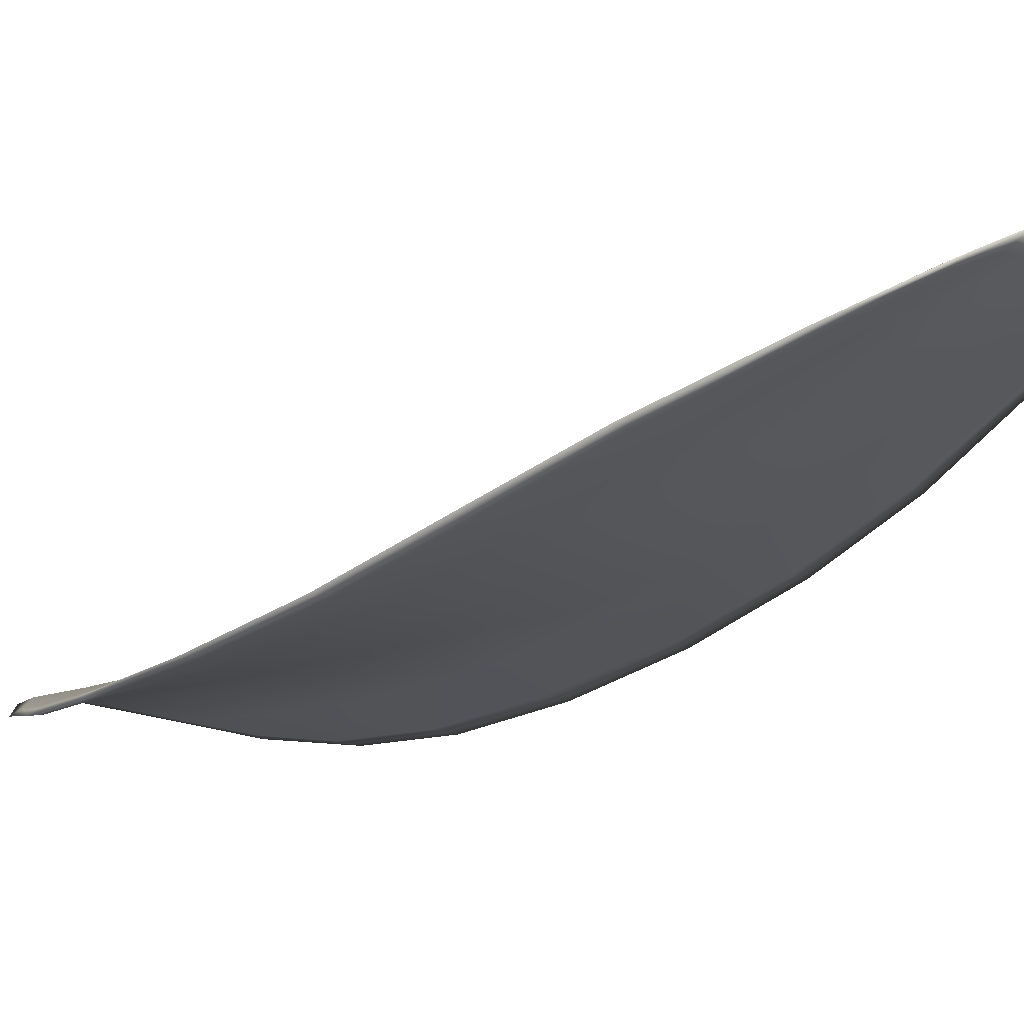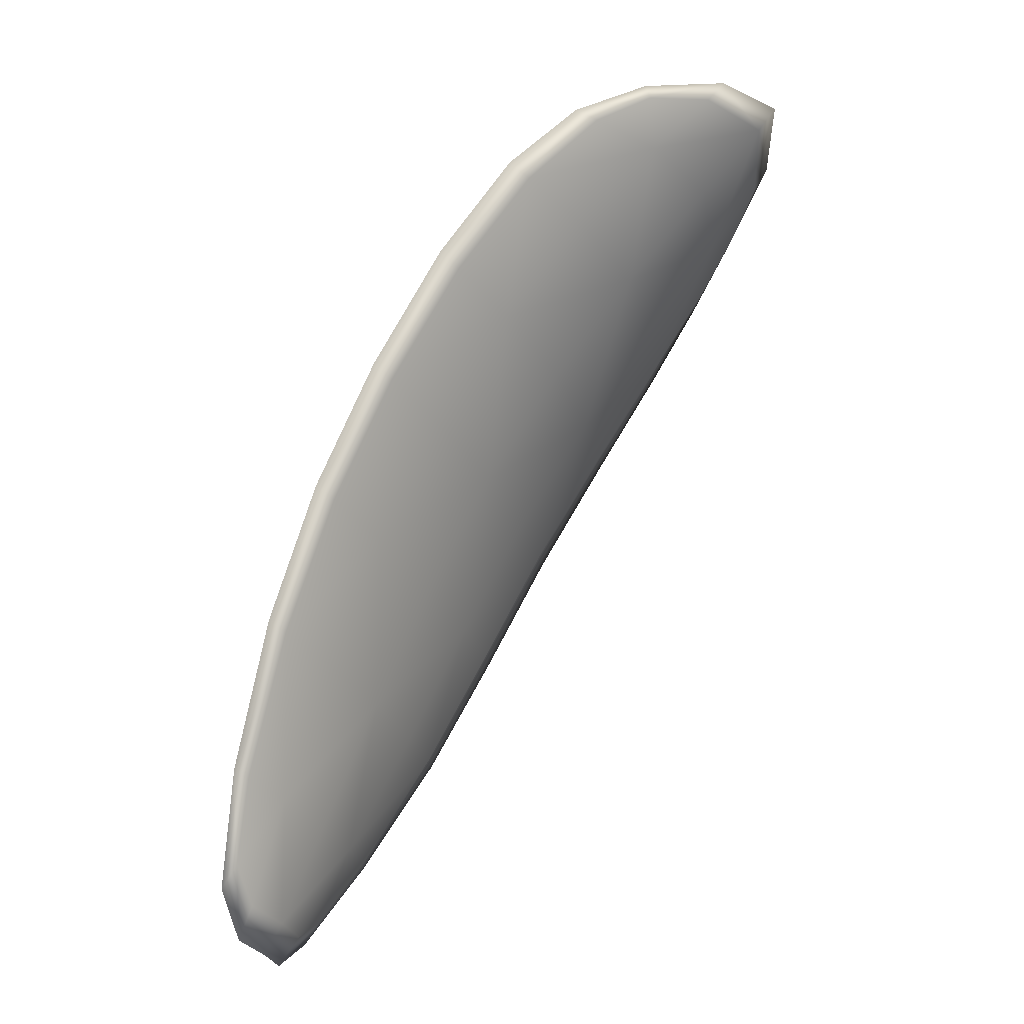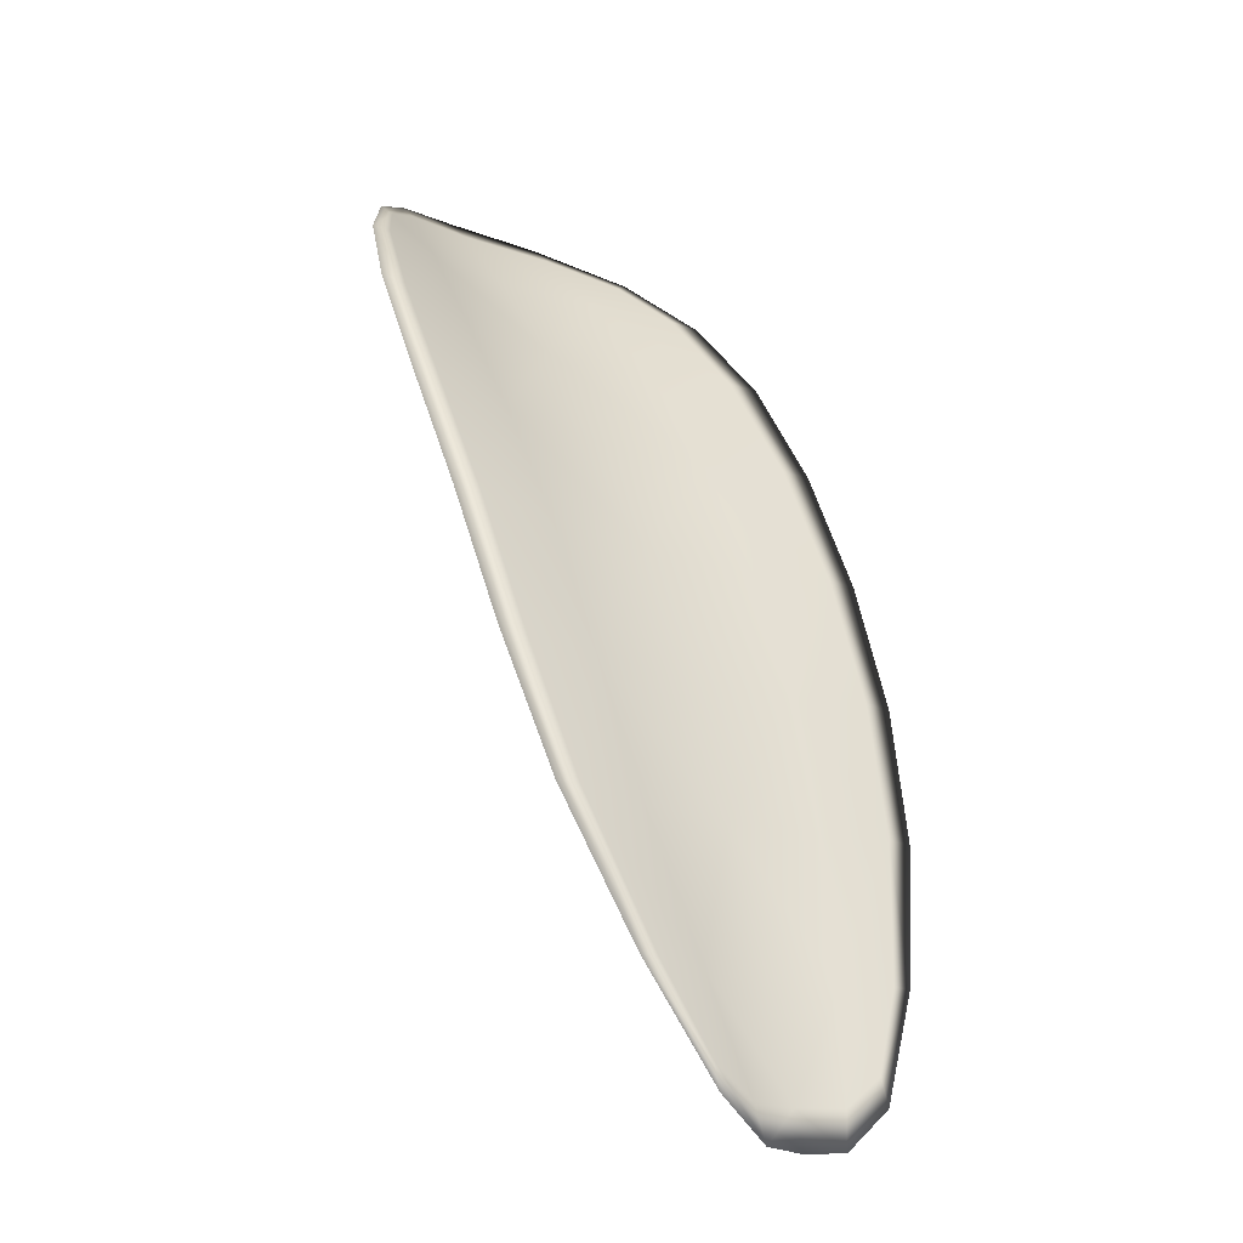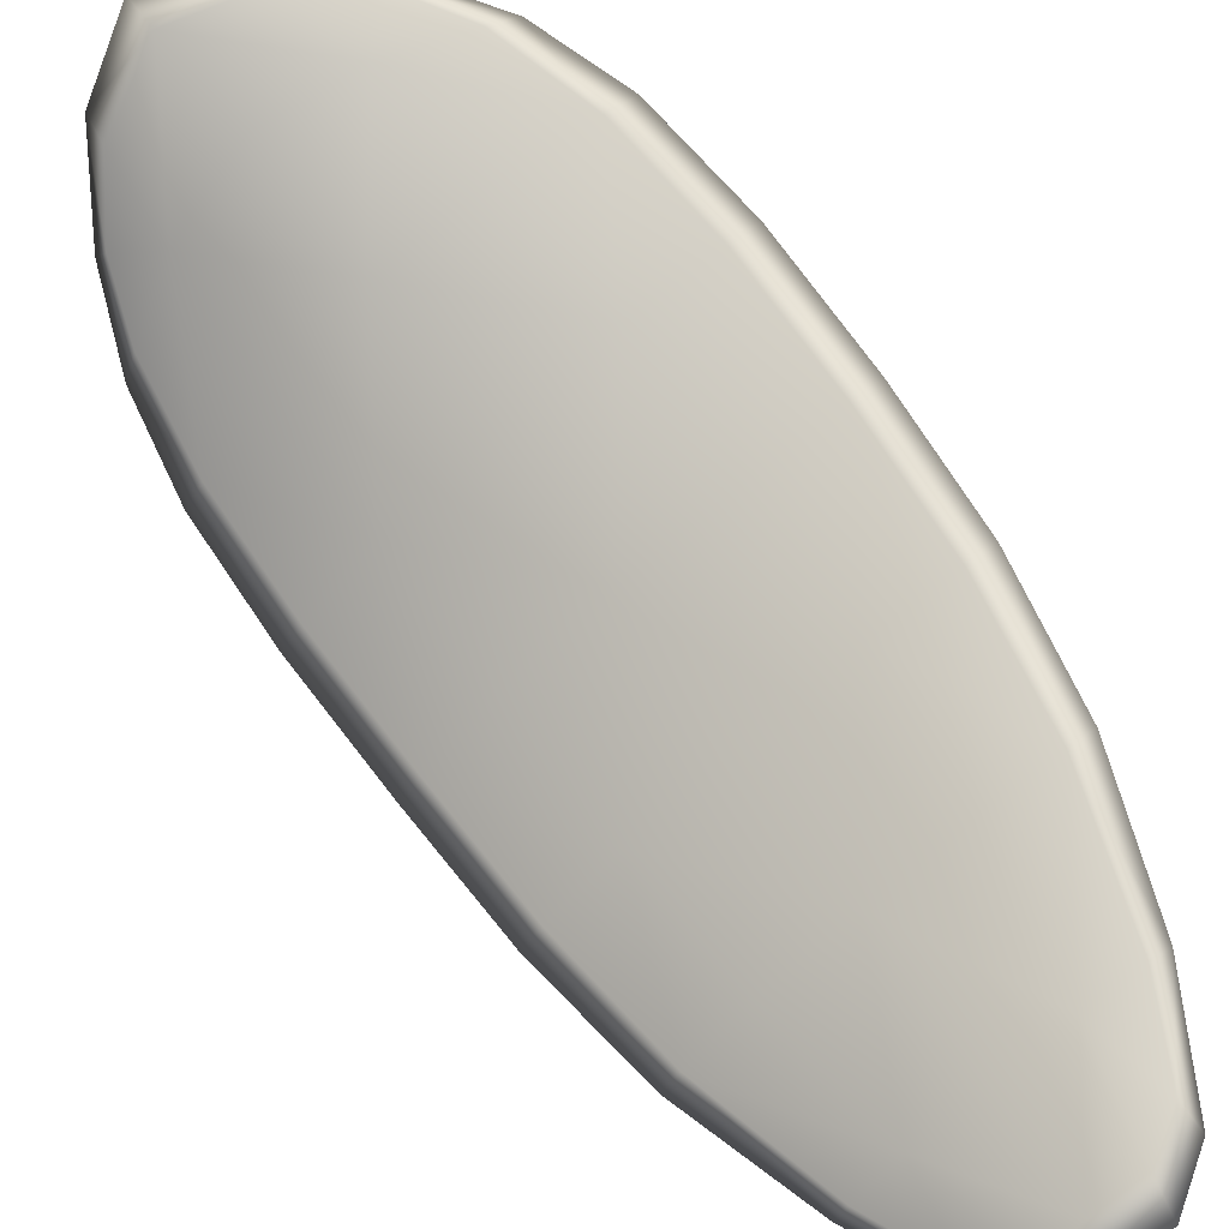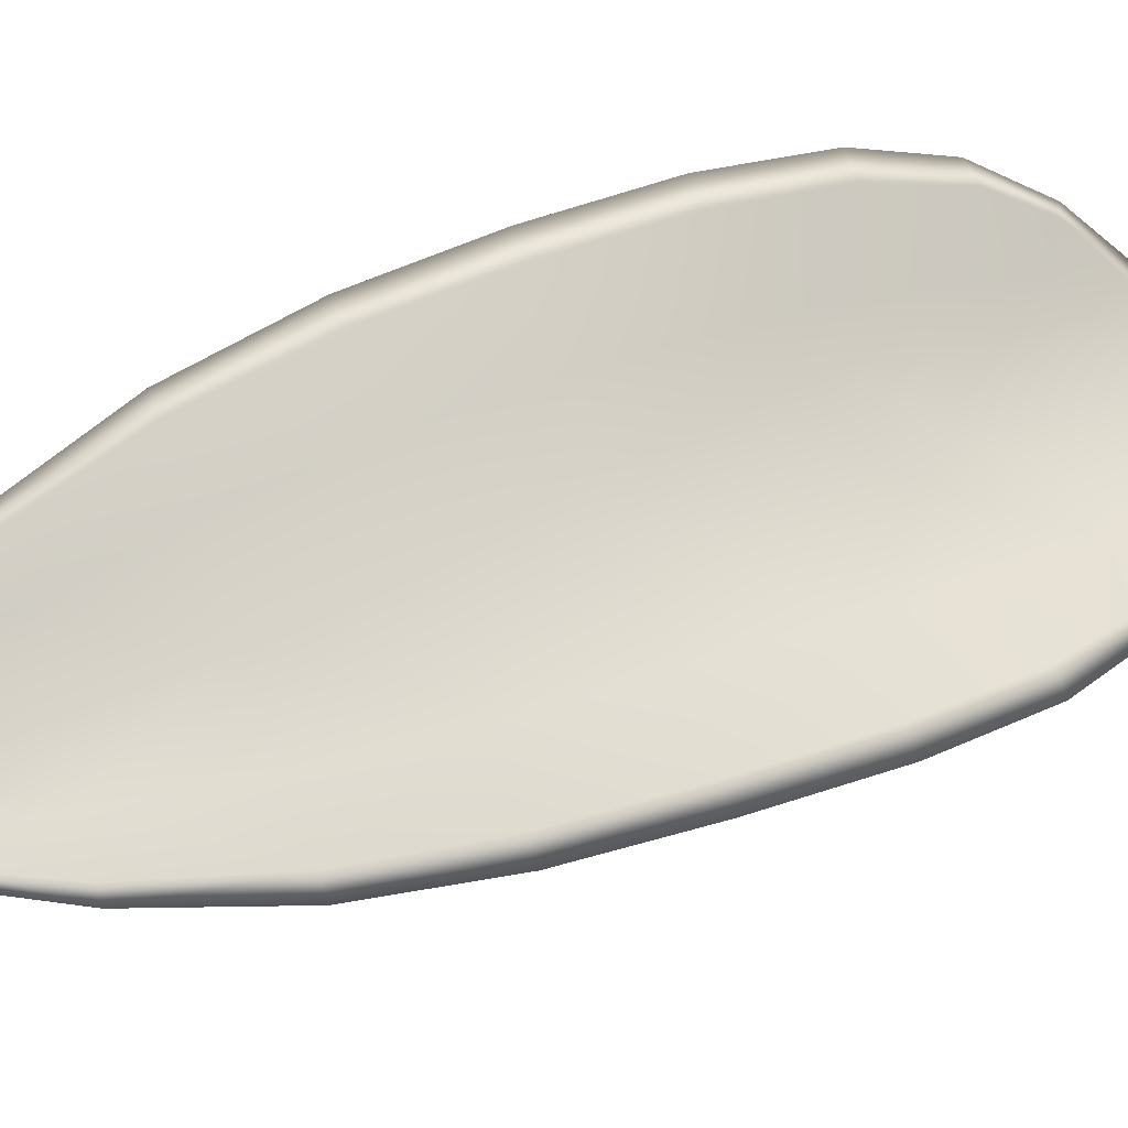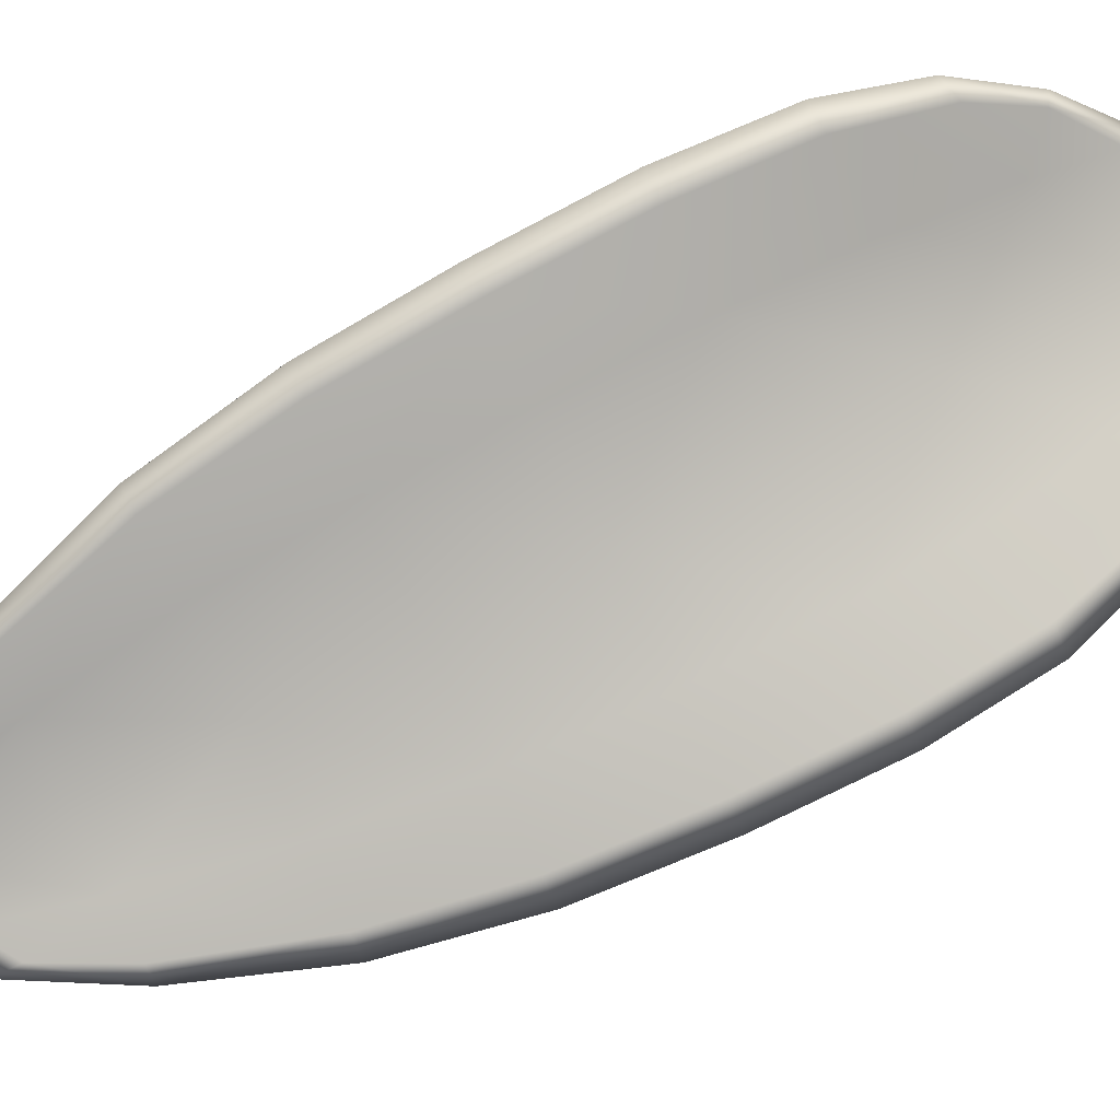
<metadata>
{"format":"obj","ext":"obj","renderer":"f3d","projection":"perspective","resolution":1024,"background":"white","views":[{"elev":-65.0,"azim":-23.8,"up":"+Z"},{"elev":-38.5,"azim":-105.1,"up":"+Y"},{"elev":-6.1,"azim":103.7,"up":"+Y"},{"elev":41.4,"azim":-11.9,"up":"+Z"},{"elev":-61.2,"azim":124.5,"up":"+Z"},{"elev":-37.9,"azim":132.2,"up":"+Z"}]}
</metadata>
<code>
v -2.368 0.8018 -1.161
v -2.367 0.8021 -1.159
v -2.365 0.8001 -1.161
v -2.367 0.7999 -1.162
v -2.368 0.7998 -1.164
v -2.369 0.8015 -1.162
v -2.369 0.8024 -1.161
v -2.369 0.8031 -1.16
v -2.368 0.8035 -1.158
v -2.365 0.8023 -1.158
v -2.363 0.8024 -1.158
v -2.361 0.8009 -1.159
v -2.363 0.8005 -1.159
v -2.366 0.8035 -1.157
v -2.364 0.8031 -1.157
v -2.359 0.793 -1.163
v -2.357 0.7934 -1.162
v -2.357 0.7905 -1.164
v -2.358 0.7902 -1.164
v -2.36 0.7899 -1.166
v -2.361 0.7927 -1.165
v -2.362 0.7953 -1.163
v -2.36 0.7957 -1.162
v -2.359 0.7961 -1.161
v -2.363 0.7925 -1.166
v -2.361 0.7897 -1.167
v -2.362 0.7896 -1.168
v -2.364 0.7923 -1.168
v -2.365 0.795 -1.167
v -2.364 0.7951 -1.165
v -2.366 0.7976 -1.164
v -2.364 0.7978 -1.162
v -2.367 0.7976 -1.165
v -2.362 0.7983 -1.161
v -2.36 0.7987 -1.16
v -2.357 0.7873 -1.166
v -2.356 0.7875 -1.165
v -2.356 0.7858 -1.166
v -2.357 0.7851 -1.167
v -2.358 0.7848 -1.167
v -2.359 0.787 -1.166
v -2.36 0.7869 -1.168
v -2.359 0.7848 -1.168
v -2.359 0.7853 -1.168
v -2.361 0.7869 -1.168
v -2.368 0.8016 -1.161
v -2.367 0.802 -1.159
v -2.368 0.8034 -1.158
v -2.369 0.8029 -1.159
v -2.369 0.8023 -1.161
v -2.369 0.8014 -1.162
v -2.368 0.7997 -1.164
v -2.367 0.7997 -1.162
v -2.365 0.7999 -1.16
v -2.365 0.8022 -1.158
v -2.363 0.8023 -1.158
v -2.364 0.8031 -1.157
v -2.366 0.8034 -1.157
v -2.363 0.8003 -1.159
v -2.361 0.8007 -1.158
v -2.359 0.7929 -1.163
v -2.357 0.7933 -1.162
v -2.359 0.796 -1.161
v -2.36 0.7956 -1.162
v -2.362 0.7952 -1.163
v -2.361 0.7925 -1.164
v -2.36 0.7898 -1.165
v -2.358 0.7901 -1.164
v -2.357 0.7904 -1.163
v -2.363 0.7923 -1.166
v -2.364 0.795 -1.165
v -2.366 0.7949 -1.166
v -2.364 0.7923 -1.167
v -2.363 0.7895 -1.168
v -2.361 0.7896 -1.167
v -2.366 0.7975 -1.164
v -2.364 0.7977 -1.162
v -2.367 0.7975 -1.165
v -2.362 0.7981 -1.161
v -2.36 0.7986 -1.16
v -2.357 0.7872 -1.165
v -2.356 0.7874 -1.165
v -2.359 0.7869 -1.166
v -2.358 0.7848 -1.167
v -2.357 0.785 -1.166
v -2.356 0.7857 -1.166
v -2.36 0.7868 -1.167
v -2.361 0.7868 -1.168
v -2.359 0.7853 -1.168
v -2.359 0.7847 -1.168
v -2.356 0.7876 -1.165
v -2.356 0.7852 -1.166
v -2.356 0.7905 -1.163
v -2.356 0.7857 -1.166
v -2.358 0.784 -1.168
v -2.359 0.7848 -1.169
v -2.358 0.7841 -1.167
v -2.359 0.7853 -1.168
v -2.369 0.8013 -1.163
v -2.369 0.8025 -1.161
v -2.369 0.7997 -1.164
v -2.369 0.8023 -1.161
v -2.366 0.8039 -1.157
v -2.364 0.8033 -1.157
v -2.368 0.8039 -1.157
v -2.364 0.8031 -1.157
v -2.362 0.8024 -1.158
v -2.361 0.8009 -1.158
v -2.357 0.7843 -1.167
v -2.361 0.7868 -1.169
v -2.363 0.7895 -1.169
v -2.369 0.8034 -1.159
v -2.367 0.7975 -1.166
v -2.366 0.795 -1.167
v -2.359 0.7988 -1.159
v -2.358 0.7962 -1.161
v -2.357 0.7934 -1.162
v -2.364 0.7923 -1.168
f 1 2 3
f 1 3 4
f 1 4 5
f 1 5 6
f 1 6 7
f 1 7 8
f 1 8 9
f 1 9 2
f 10 11 12
f 10 12 13
f 10 13 3
f 10 3 2
f 10 2 9
f 10 9 14
f 10 14 15
f 10 15 11
f 16 17 18
f 16 18 19
f 16 19 20
f 16 20 21
f 16 21 22
f 16 22 23
f 16 23 24
f 16 24 17
f 25 21 20
f 25 20 26
f 25 26 27
f 25 27 28
f 25 28 29
f 25 29 30
f 25 30 22
f 25 22 21
f 31 32 22
f 31 22 30
f 31 30 29
f 31 29 33
f 31 33 5
f 31 5 4
f 31 4 3
f 31 3 32
f 34 35 24
f 34 24 23
f 34 23 22
f 34 22 32
f 34 32 3
f 34 3 13
f 34 13 12
f 34 12 35
f 36 37 38
f 36 38 39
f 36 39 40
f 36 40 41
f 36 41 20
f 36 20 19
f 36 19 18
f 36 18 37
f 42 41 40
f 42 40 43
f 42 43 44
f 42 44 45
f 42 45 27
f 42 27 26
f 42 26 20
f 42 20 41
f 46 47 48
f 46 48 49
f 46 49 50
f 46 50 51
f 46 51 52
f 46 52 53
f 46 53 54
f 46 54 47
f 55 56 57
f 55 57 58
f 55 58 48
f 55 48 47
f 55 47 54
f 55 54 59
f 55 59 60
f 55 60 56
f 61 62 63
f 61 63 64
f 61 64 65
f 61 65 66
f 61 66 67
f 61 67 68
f 61 68 69
f 61 69 62
f 70 66 65
f 70 65 71
f 70 71 72
f 70 72 73
f 70 73 74
f 70 74 75
f 70 75 67
f 70 67 66
f 76 77 54
f 76 54 53
f 76 53 52
f 76 52 78
f 76 78 72
f 76 72 71
f 76 71 65
f 76 65 77
f 79 80 60
f 79 60 59
f 79 59 54
f 79 54 77
f 79 77 65
f 79 65 64
f 79 64 63
f 79 63 80
f 81 82 69
f 81 69 68
f 81 68 67
f 81 67 83
f 81 83 84
f 81 84 85
f 81 85 86
f 81 86 82
f 87 83 67
f 87 67 75
f 87 75 74
f 87 74 88
f 87 88 89
f 87 89 90
f 87 90 84
f 87 84 83
f 91 92 38
f 91 38 37
f 91 37 18
f 91 18 93
f 91 93 69
f 91 69 82
f 91 82 94
f 91 94 92
f 95 96 44
f 95 44 43
f 95 43 40
f 95 40 97
f 95 97 84
f 95 84 90
f 95 90 98
f 95 98 96
f 99 100 7
f 99 7 6
f 99 6 5
f 99 5 101
f 99 101 52
f 99 52 51
f 99 51 102
f 99 102 100
f 103 104 15
f 103 15 14
f 103 14 9
f 103 9 105
f 103 105 48
f 103 48 58
f 103 58 106
f 103 106 104
f 107 108 12
f 107 12 11
f 107 11 15
f 107 15 104
f 107 104 106
f 107 106 56
f 107 56 60
f 107 60 108
f 109 97 40
f 109 40 39
f 109 39 38
f 109 38 92
f 109 92 94
f 109 94 85
f 109 85 84
f 109 84 97
f 110 111 27
f 110 27 45
f 110 45 44
f 110 44 96
f 110 96 98
f 110 98 88
f 110 88 74
f 110 74 111
f 112 105 9
f 112 9 8
f 112 8 7
f 112 7 100
f 112 100 102
f 112 102 49
f 112 49 48
f 112 48 105
f 113 101 5
f 113 5 33
f 113 33 29
f 113 29 114
f 113 114 72
f 113 72 78
f 113 78 52
f 113 52 101
f 115 116 24
f 115 24 35
f 115 35 12
f 115 12 108
f 115 108 60
f 115 60 80
f 115 80 63
f 115 63 116
f 117 93 18
f 117 18 17
f 117 17 24
f 117 24 116
f 117 116 63
f 117 63 62
f 117 62 69
f 117 69 93
f 118 114 29
f 118 29 28
f 118 28 27
f 118 27 111
f 118 111 74
f 118 74 73
f 118 73 72
f 118 72 114

</code>
